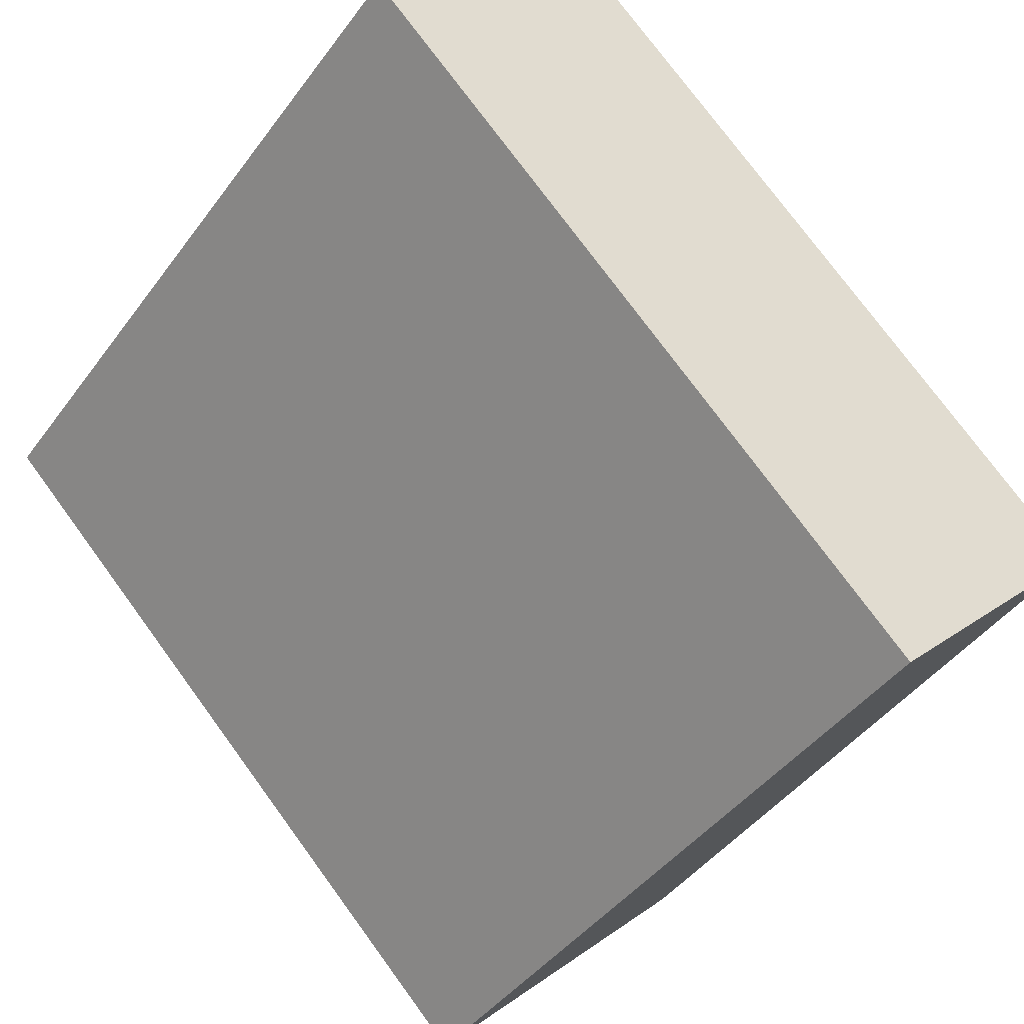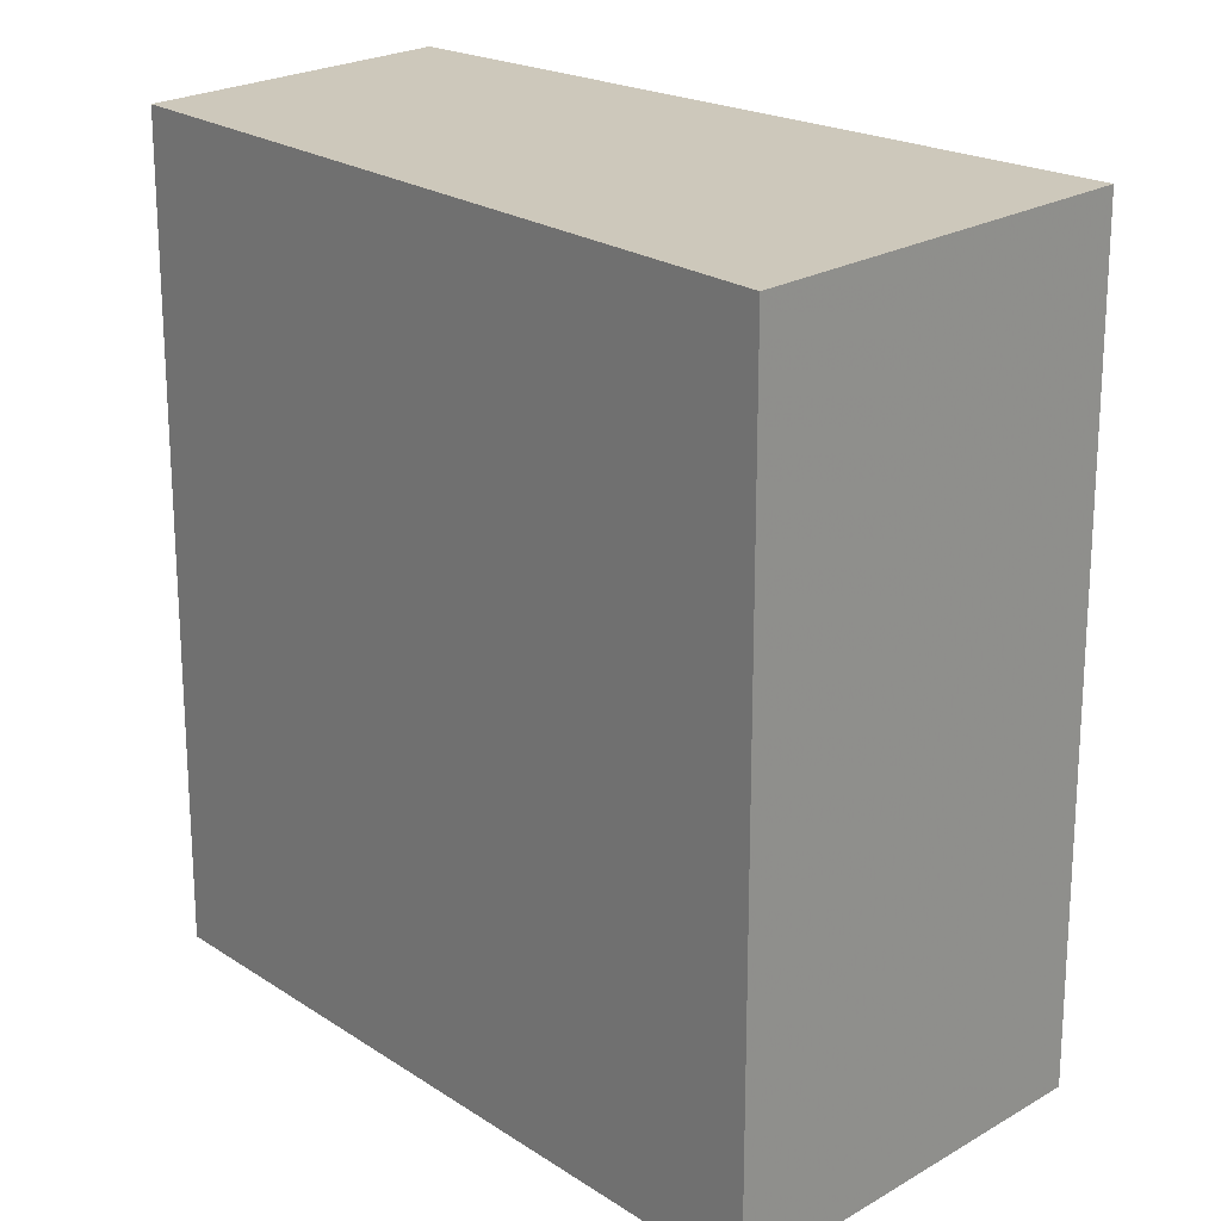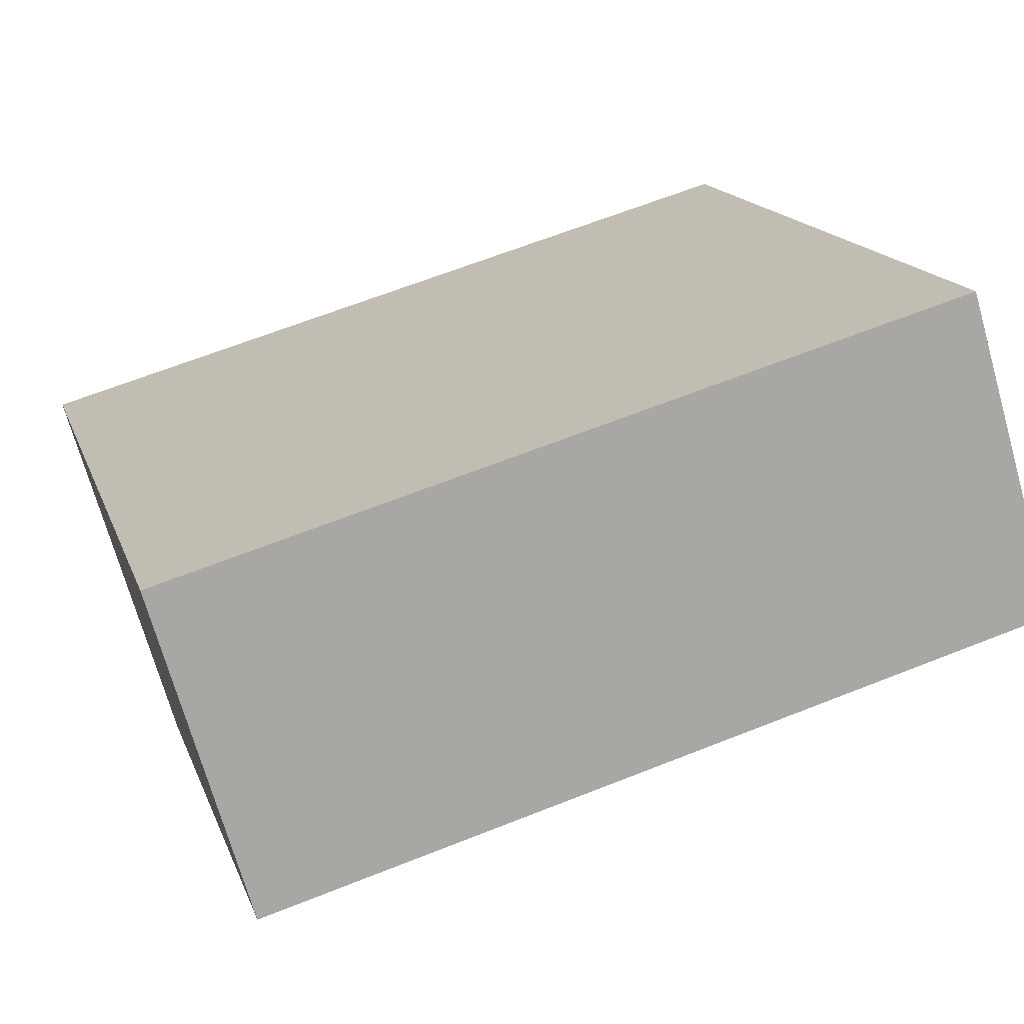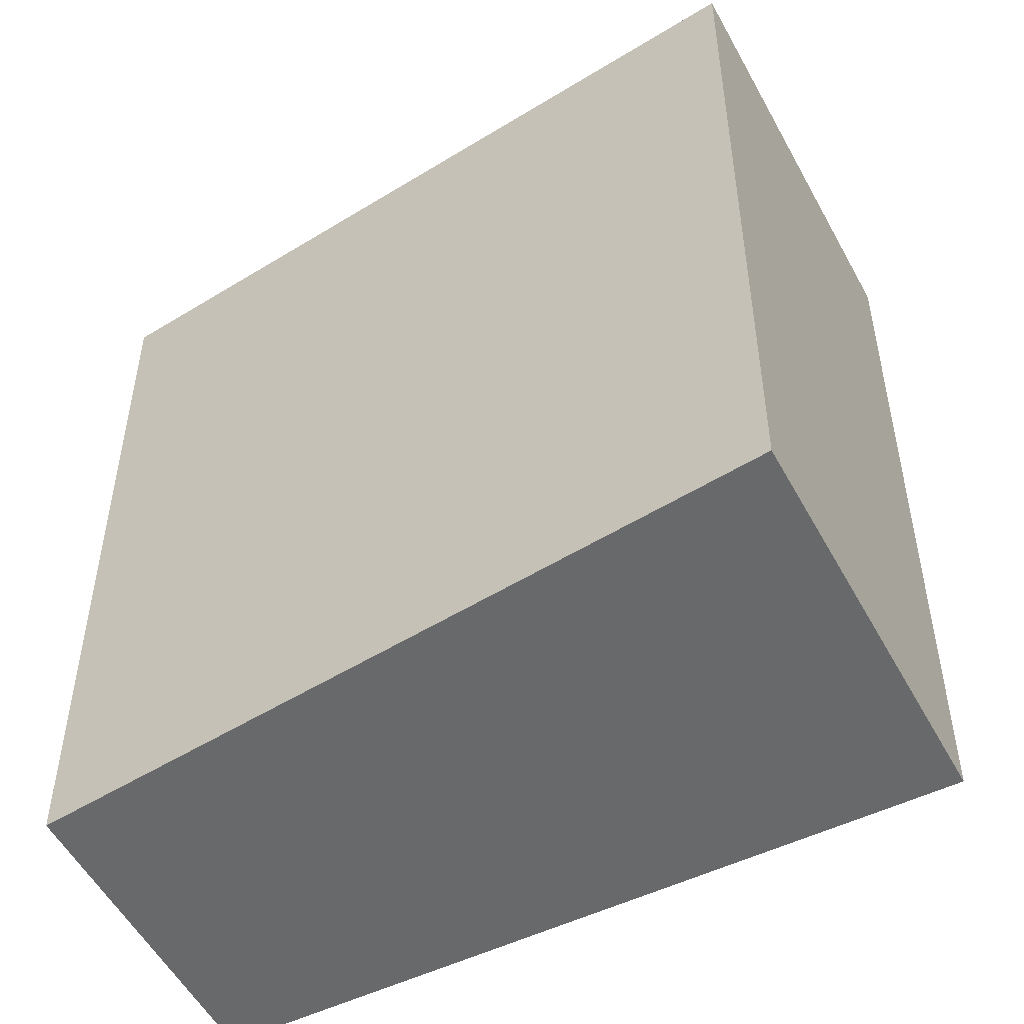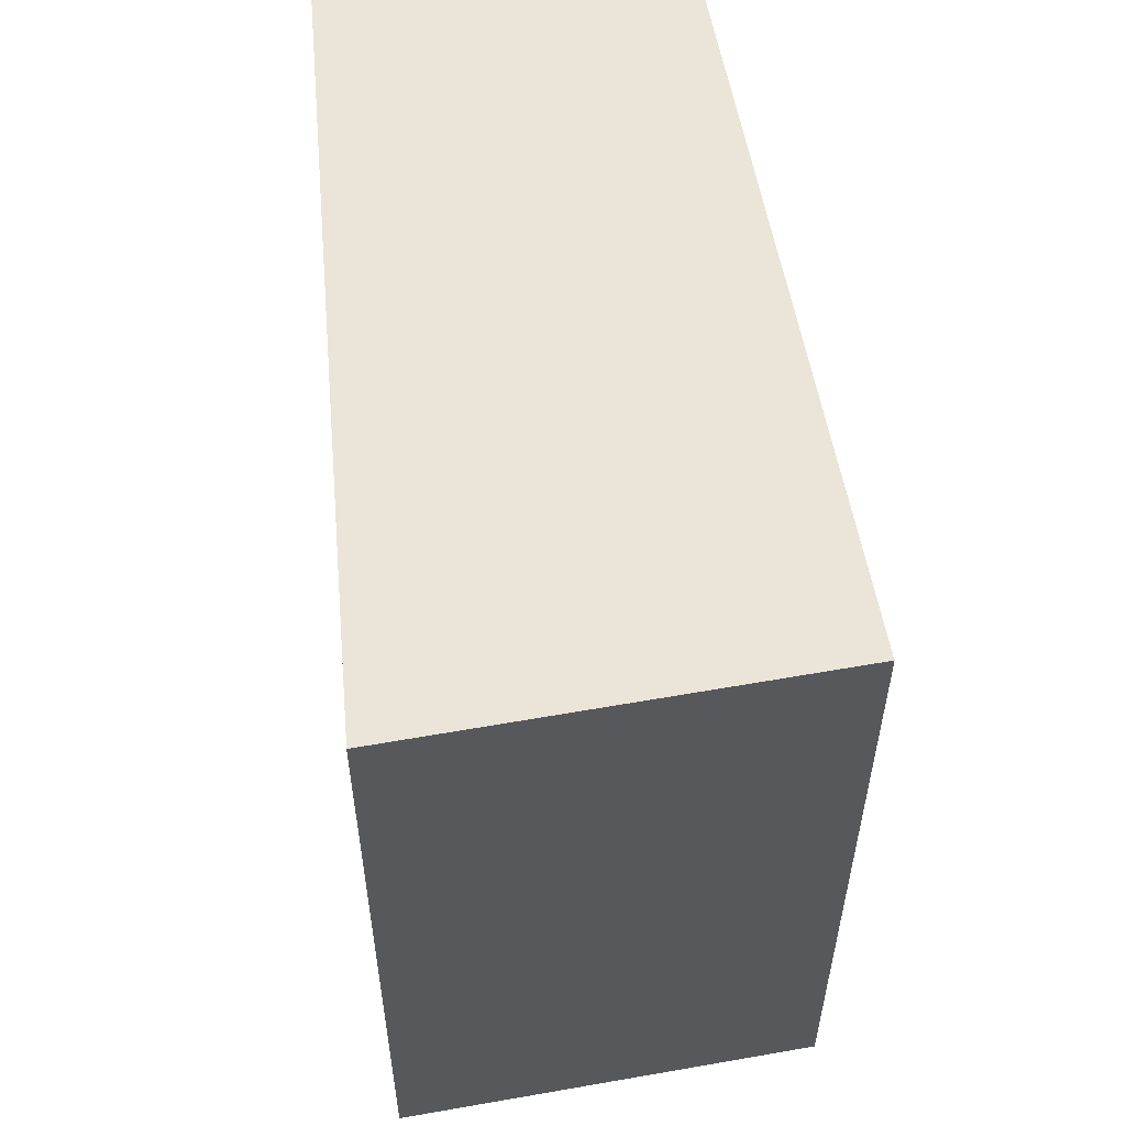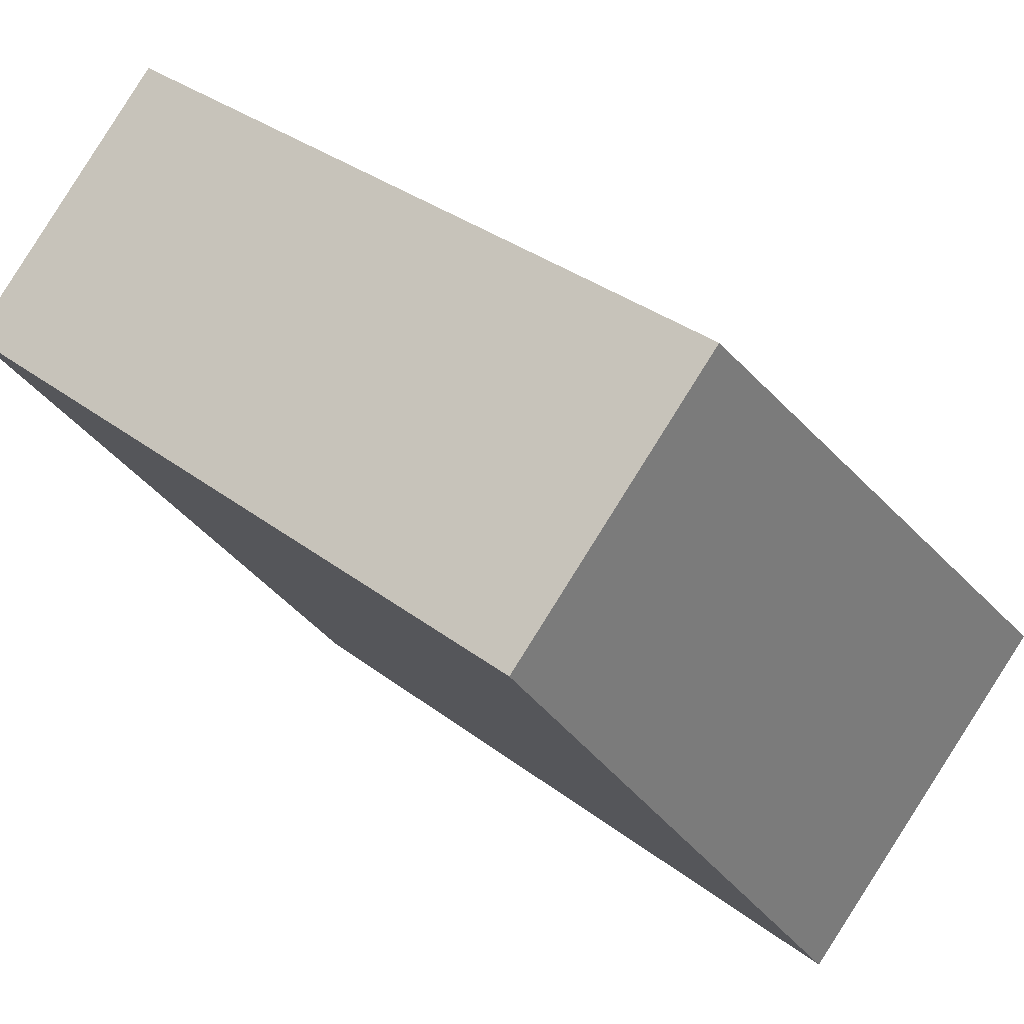
<metadata>
{"format":"obj","ext":"obj","renderer":"f3d","projection":"perspective","resolution":1024,"background":"white","views":[{"elev":75.8,"azim":-36.2,"up":"+Z"},{"elev":21.8,"azim":175.9,"up":"+Y"},{"elev":64.2,"azim":68.1,"up":"+Z"},{"elev":-52.6,"azim":160.1,"up":"+Y"},{"elev":59.6,"azim":-148.1,"up":"+Y"},{"elev":32.9,"azim":136.7,"up":"+Z"}]}
</metadata>
<code>
v 417.7 -266.1 283.1
v 411.8 -266.1 288.6
v 399 -266.1 274.8
v 406.6 -266.1 268
v 417.7 -246.3 283.1
v 411.8 -246.3 288.6
v 399 -246.3 274.8
v 406.6 -246.3 268
g CityEngineShapeMaterial_333
f 2 1 4 3
f 6 5 8 7
f 1 4 8 5
f 4 3 7 8
f 3 2 6 7
f 2 1 5 6

</code>
